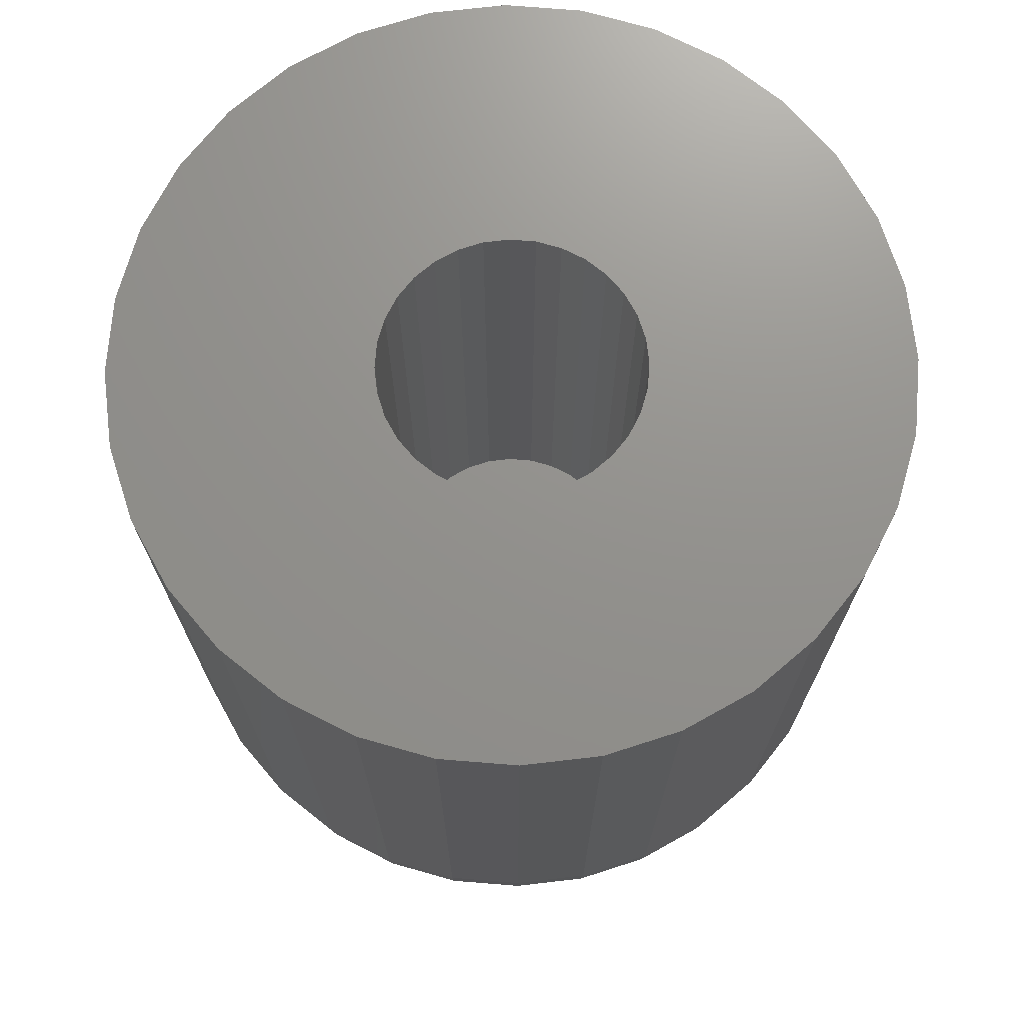
<metadata>
{"format":"stl","ext":"stl","renderer":"f3d","projection":"perspective","resolution":1024,"background":"white","views":[{"elev":71.9,"azim":111.5,"up":"+Z"}]}
</metadata>
<code>
# stl→obj: 384 verts, 764 faces
v 0.7025 0.03947 0.04688
v 0.6868 0.03792 0.04688
v 0.7021 0.03487 0.04688
v 0.6869 0.03947 0.04688
v 0.6789 0.06308 0.04688
v 0.6743 0.06262 0.04688
v 0.6699 0.06128 0.04688
v 0.6716 0.03642 0.04688
v 0.6711 0.03792 0.04688
v 0.6558 0.03487 0.04688
v 0.6723 0.03504 0.04688
v 0.6733 0.03383 0.04688
v 0.6658 0.01985 0.04688
v 0.6571 0.03044 0.04688
v 0.6593 0.02636 0.04688
v 0.6623 0.02278 0.04688
v 0.6863 0.03642 0.04688
v 0.6856 0.03504 0.04688
v 0.6846 0.03383 0.04688
v 0.6986 0.02636 0.04688
v 0.7008 0.03044 0.04688
v 0.6921 0.01985 0.04688
v 0.6956 0.02278 0.04688
v 0.688 0.01767 0.04688
v 0.6789 0.01587 0.04688
v 0.6836 0.01633 0.04688
v 0.6553 0.03947 0.04688
v 0.671 0.03947 0.04688
v 0.6711 0.04103 0.04688
v 0.6571 0.04851 0.04688
v 0.6558 0.04408 0.04688
v 0.6733 0.04511 0.04688
v 0.6745 0.04611 0.04688
v 0.6759 0.04684 0.04688
v 0.6774 0.0473 0.04688
v 0.6789 0.04745 0.04688
v 0.7008 0.04851 0.04688
v 0.6986 0.05259 0.04688
v 0.6956 0.05616 0.04688
v 0.6921 0.0591 0.04688
v 0.688 0.06128 0.04688
v 0.6836 0.06262 0.04688
v 0.6658 0.0591 0.04688
v 0.6623 0.05616 0.04688
v 0.6593 0.05259 0.04688
v 0.6716 0.04253 0.04688
v 0.6723 0.04391 0.04688
v 0.6789 0.0315 0.04688
v 0.6699 0.01767 0.04688
v 0.6743 0.01633 0.04688
v 0.6774 0.03165 0.04688
v 0.6759 0.0321 0.04688
v 0.6745 0.03284 0.04688
v 0.6805 0.0473 0.04688
v 0.682 0.04684 0.04688
v 0.6834 0.04611 0.04688
v 0.6846 0.04511 0.04688
v 0.6856 0.04391 0.04688
v 0.7021 0.04408 0.04688
v 0.6863 0.04253 0.04688
v 0.6868 0.04103 0.04688
v 0.6834 0.03284 0.04688
v 0.682 0.0321 0.04688
v 0.6805 0.03165 0.04688
v 0.6789 0.04745 0.007812
v 0.6774 0.0473 0.007812
v 0.6759 0.04684 0.007812
v 0.6745 0.04611 0.007812
v 0.6733 0.04511 0.007812
v 0.6723 0.04391 0.007812
v 0.6716 0.04253 0.007812
v 0.6711 0.04103 0.007812
v 0.671 0.03947 0.007812
v 0.6805 0.0473 0.007812
v 0.682 0.04684 0.007812
v 0.6834 0.04611 0.007812
v 0.6846 0.04511 0.007812
v 0.6856 0.04391 0.007812
v 0.6863 0.04253 0.007812
v 0.6868 0.04103 0.007812
v 0.6869 0.03947 0.007812
v 0.6789 0.0315 0.007812
v 0.6805 0.03165 0.007812
v 0.682 0.0321 0.007812
v 0.6834 0.03284 0.007812
v 0.6846 0.03383 0.007812
v 0.6856 0.03504 0.007812
v 0.6863 0.03642 0.007812
v 0.6868 0.03792 0.007812
v 0.6774 0.03165 0.007812
v 0.6759 0.0321 0.007812
v 0.6745 0.03284 0.007812
v 0.6733 0.03383 0.007812
v 0.6723 0.03504 0.007812
v 0.6716 0.03642 0.007812
v 0.6711 0.03792 0.007812
v 0.7025 0.03947 0.007812
v 0.7021 0.03487 0.007812
v 0.7008 0.03044 0.007812
v 0.6986 0.02636 0.007812
v 0.6956 0.02278 0.007812
v 0.6921 0.01985 0.007812
v 0.688 0.01767 0.007812
v 0.6836 0.01633 0.007812
v 0.6789 0.01587 0.007812
v 0.6743 0.01633 0.007812
v 0.6699 0.01767 0.007812
v 0.6658 0.01985 0.007812
v 0.6623 0.02278 0.007812
v 0.6593 0.02636 0.007812
v 0.6571 0.03044 0.007812
v 0.6558 0.03487 0.007812
v 0.6553 0.03947 0.007812
v 0.6558 0.04408 0.007812
v 0.6571 0.04851 0.007812
v 0.6593 0.05259 0.007812
v 0.6623 0.05616 0.007812
v 0.6658 0.0591 0.007812
v 0.6699 0.06128 0.007812
v 0.6743 0.06262 0.007812
v 0.6789 0.06308 0.007812
v 0.6836 0.06262 0.007812
v 0.688 0.06128 0.007812
v 0.6921 0.0591 0.007812
v 0.6956 0.05616 0.007812
v 0.6986 0.05259 0.007812
v 0.7008 0.04851 0.007812
v 0.7021 0.04408 0.007812
v 0.6863 0.04253 -0.007812
v 0.6711 0.04103 -0.007812
v 0.6716 0.04253 -0.007812
v 0.6868 0.04103 -0.007812
v 0.6868 0.03792 -0.007812
v 0.6711 0.03792 -0.007812
v 0.6869 0.03947 -0.007812
v 0.6716 0.03642 -0.007812
v 0.6863 0.03642 -0.007812
v 0.6723 0.03504 -0.007812
v 0.6856 0.03504 -0.007812
v 0.6733 0.03383 -0.007812
v 0.6745 0.03284 -0.007812
v 0.6846 0.03383 -0.007812
v 0.6759 0.0321 -0.007812
v 0.6774 0.03165 -0.007812
v 0.6789 0.0315 -0.007812
v 0.6834 0.03284 -0.007812
v 0.6805 0.03165 -0.007812
v 0.682 0.0321 -0.007812
v 0.671 0.03947 -0.007812
v 0.6856 0.04391 -0.007812
v 0.6723 0.04391 -0.007812
v 0.6733 0.04511 -0.007812
v 0.6745 0.04611 -0.007812
v 0.6759 0.04684 -0.007812
v 0.6774 0.0473 -0.007812
v 0.6789 0.04745 -0.007812
v 0.6805 0.0473 -0.007812
v 0.682 0.04684 -0.007812
v 0.6834 0.04611 -0.007812
v 0.6846 0.04511 -0.007812
v 0.6556 0.03947 0.004764
v 0.6561 0.04402 0.004764
v 0.6565 0.03947 0.001833
v 0.657 0.04385 0.001833
v 0.658 0.03947 -0.0008683
v 0.6584 0.04356 -0.0008683
v 0.6599 0.03947 -0.003236
v 0.6603 0.04319 -0.003236
v 0.6623 0.03947 -0.005179
v 0.6626 0.04272 -0.005179
v 0.665 0.03947 -0.006623
v 0.6653 0.0422 -0.006623
v 0.6679 0.03947 -0.007512
v 0.6681 0.04162 -0.007512
v 0.7018 0.04402 0.004764
v 0.7022 0.03947 0.004764
v 0.7009 0.04385 0.001833
v 0.7014 0.03947 0.001833
v 0.6995 0.04356 -0.0008683
v 0.6999 0.03947 -0.0008683
v 0.6976 0.04319 -0.003236
v 0.698 0.03947 -0.003236
v 0.6953 0.04272 -0.005179
v 0.6956 0.03947 -0.005179
v 0.6926 0.0422 -0.006623
v 0.6929 0.03947 -0.006623
v 0.6898 0.04162 -0.007512
v 0.69 0.03947 -0.007512
v 0.7005 0.04839 0.004764
v 0.6997 0.04805 0.001833
v 0.6983 0.0475 -0.0008683
v 0.6965 0.04675 -0.003236
v 0.6943 0.04585 -0.005179
v 0.6918 0.04481 -0.006623
v 0.6891 0.04369 -0.007512
v 0.6983 0.05242 0.004764
v 0.6976 0.05193 0.001833
v 0.6964 0.05112 -0.0008683
v 0.6948 0.05004 -0.003236
v 0.6928 0.04873 -0.005179
v 0.6906 0.04723 -0.006623
v 0.6881 0.0456 -0.007512
v 0.6954 0.05595 0.004764
v 0.6948 0.05532 0.001833
v 0.6938 0.0543 -0.0008683
v 0.6924 0.05293 -0.003236
v 0.6907 0.05125 -0.005179
v 0.6888 0.04934 -0.006623
v 0.6867 0.04727 -0.007512
v 0.6919 0.05885 0.004764
v 0.6914 0.05811 0.001833
v 0.6906 0.05691 -0.0008683
v 0.6895 0.05529 -0.003236
v 0.6882 0.05332 -0.005179
v 0.6867 0.05108 -0.006623
v 0.6851 0.04864 -0.007512
v 0.6879 0.061 0.004764
v 0.6875 0.06018 0.001833
v 0.687 0.05885 -0.0008683
v 0.6862 0.05705 -0.003236
v 0.6853 0.05486 -0.005179
v 0.6843 0.05237 -0.006623
v 0.6832 0.04966 -0.007512
v 0.6835 0.06233 0.004764
v 0.6833 0.06146 0.001833
v 0.683 0.06004 -0.0008683
v 0.6827 0.05813 -0.003236
v 0.6822 0.05581 -0.005179
v 0.6817 0.05316 -0.006623
v 0.6811 0.05029 -0.007512
v 0.6789 0.06278 0.004764
v 0.6789 0.06189 0.001833
v 0.6789 0.06044 -0.0008683
v 0.6789 0.0585 -0.003236
v 0.6789 0.05613 -0.005179
v 0.6789 0.05343 -0.006623
v 0.6789 0.0505 -0.007512
v 0.6744 0.06233 0.004764
v 0.6746 0.06146 0.001833
v 0.6749 0.06004 -0.0008683
v 0.6752 0.05813 -0.003236
v 0.6757 0.05581 -0.005179
v 0.6762 0.05316 -0.006623
v 0.6768 0.05029 -0.007512
v 0.67 0.061 0.004764
v 0.6704 0.06018 0.001833
v 0.6709 0.05885 -0.0008683
v 0.6717 0.05705 -0.003236
v 0.6726 0.05486 -0.005179
v 0.6736 0.05237 -0.006623
v 0.6747 0.04966 -0.007512
v 0.666 0.05885 0.004764
v 0.6665 0.05811 0.001833
v 0.6673 0.05691 -0.0008683
v 0.6684 0.05529 -0.003236
v 0.6697 0.05332 -0.005179
v 0.6712 0.05108 -0.006623
v 0.6728 0.04864 -0.007512
v 0.6625 0.05595 0.004764
v 0.6631 0.05532 0.001833
v 0.6641 0.0543 -0.0008683
v 0.6655 0.05293 -0.003236
v 0.6672 0.05125 -0.005179
v 0.6691 0.04934 -0.006623
v 0.6712 0.04727 -0.007512
v 0.6596 0.05242 0.004764
v 0.6603 0.05193 0.001833
v 0.6615 0.05112 -0.0008683
v 0.6631 0.05004 -0.003236
v 0.6651 0.04873 -0.005179
v 0.6673 0.04723 -0.006623
v 0.6698 0.0456 -0.007512
v 0.6574 0.04839 0.004764
v 0.6582 0.04805 0.001833
v 0.6596 0.0475 -0.0008683
v 0.6614 0.04675 -0.003236
v 0.6636 0.04585 -0.005179
v 0.6661 0.04481 -0.006623
v 0.6688 0.04369 -0.007512
v 0.7018 0.03493 0.004764
v 0.7009 0.0351 0.001833
v 0.6995 0.03538 -0.0008683
v 0.6976 0.03576 -0.003236
v 0.6953 0.03622 -0.005179
v 0.6926 0.03675 -0.006623
v 0.6898 0.03732 -0.007512
v 0.6561 0.03493 0.004764
v 0.657 0.0351 0.001833
v 0.6584 0.03538 -0.0008683
v 0.6603 0.03576 -0.003236
v 0.6626 0.03622 -0.005179
v 0.6653 0.03675 -0.006623
v 0.6681 0.03732 -0.007512
v 0.6574 0.03056 0.004764
v 0.6582 0.0309 0.001833
v 0.6596 0.03145 -0.0008683
v 0.6614 0.03219 -0.003236
v 0.6636 0.0331 -0.005179
v 0.6661 0.03413 -0.006623
v 0.6688 0.03525 -0.007512
v 0.6596 0.02653 0.004764
v 0.6603 0.02702 0.001833
v 0.6615 0.02782 -0.0008683
v 0.6631 0.0289 -0.003236
v 0.6651 0.03022 -0.005179
v 0.6673 0.03172 -0.006623
v 0.6698 0.03335 -0.007512
v 0.6625 0.023 0.004764
v 0.6631 0.02363 0.001833
v 0.6641 0.02465 -0.0008683
v 0.6655 0.02602 -0.003236
v 0.6672 0.02769 -0.005179
v 0.6691 0.02961 -0.006623
v 0.6712 0.03168 -0.007512
v 0.666 0.0201 0.004764
v 0.6665 0.02084 0.001833
v 0.6673 0.02204 -0.0008683
v 0.6684 0.02365 -0.003236
v 0.6697 0.02562 -0.005179
v 0.6712 0.02787 -0.006623
v 0.6728 0.03031 -0.007512
v 0.67 0.01795 0.004764
v 0.6704 0.01877 0.001833
v 0.6709 0.0201 -0.0008683
v 0.6717 0.0219 -0.003236
v 0.6726 0.02408 -0.005179
v 0.6736 0.02658 -0.006623
v 0.6747 0.02929 -0.007512
v 0.6744 0.01662 0.004764
v 0.6746 0.01749 0.001833
v 0.6749 0.01891 -0.0008683
v 0.6752 0.02081 -0.003236
v 0.6757 0.02314 -0.005179
v 0.6762 0.02579 -0.006623
v 0.6768 0.02866 -0.007512
v 0.6789 0.01617 0.004764
v 0.6789 0.01706 0.001833
v 0.6789 0.01851 -0.0008683
v 0.6789 0.02045 -0.003236
v 0.6789 0.02282 -0.005179
v 0.6789 0.02552 -0.006623
v 0.6789 0.02845 -0.007512
v 0.6835 0.01662 0.004764
v 0.6833 0.01749 0.001833
v 0.683 0.01891 -0.0008683
v 0.6827 0.02081 -0.003236
v 0.6822 0.02314 -0.005179
v 0.6817 0.02579 -0.006623
v 0.6811 0.02866 -0.007512
v 0.6879 0.01795 0.004764
v 0.6875 0.01877 0.001833
v 0.687 0.0201 -0.0008683
v 0.6862 0.0219 -0.003236
v 0.6853 0.02408 -0.005179
v 0.6843 0.02658 -0.006623
v 0.6832 0.02929 -0.007512
v 0.6919 0.0201 0.004764
v 0.6914 0.02084 0.001833
v 0.6906 0.02204 -0.0008683
v 0.6895 0.02365 -0.003236
v 0.6882 0.02562 -0.005179
v 0.6867 0.02787 -0.006623
v 0.6851 0.03031 -0.007512
v 0.6954 0.023 0.004764
v 0.6948 0.02363 0.001833
v 0.6938 0.02465 -0.0008683
v 0.6924 0.02602 -0.003236
v 0.6907 0.02769 -0.005179
v 0.6888 0.02961 -0.006623
v 0.6867 0.03168 -0.007512
v 0.6983 0.02653 0.004764
v 0.6976 0.02702 0.001833
v 0.6964 0.02782 -0.0008683
v 0.6948 0.0289 -0.003236
v 0.6928 0.03022 -0.005179
v 0.6906 0.03172 -0.006623
v 0.6881 0.03335 -0.007512
v 0.7005 0.03056 0.004764
v 0.6997 0.0309 0.001833
v 0.6983 0.03145 -0.0008683
v 0.6965 0.03219 -0.003236
v 0.6943 0.0331 -0.005179
v 0.6918 0.03413 -0.006623
v 0.6891 0.03525 -0.007512
f 1 2 3
f 1 4 2
f 5 6 7
f 8 9 10
f 8 10 11
f 12 11 10
f 13 14 15
f 13 15 16
f 3 2 17
f 3 17 18
f 3 18 19
f 20 21 22
f 22 23 20
f 24 25 26
f 27 10 9
f 27 9 28
f 27 28 29
f 30 31 32
f 30 32 33
f 30 33 34
f 30 34 35
f 30 35 36
f 36 37 38
f 36 38 39
f 36 39 40
f 36 40 41
f 36 41 42
f 36 42 5
f 36 5 7
f 36 7 43
f 36 43 44
f 36 44 45
f 36 45 30
f 31 27 29
f 31 29 46
f 31 46 47
f 31 47 32
f 48 14 13
f 48 13 49
f 48 49 50
f 48 50 25
f 48 25 24
f 48 24 22
f 48 22 21
f 14 48 51
f 14 51 52
f 14 52 53
f 14 53 12
f 14 12 10
f 37 36 54
f 37 54 55
f 37 55 56
f 37 56 57
f 37 57 58
f 37 58 59
f 59 58 60
f 59 60 61
f 59 61 4
f 59 4 1
f 21 3 19
f 21 19 62
f 21 62 63
f 21 63 64
f 21 64 48
f 65 35 66
f 66 35 34
f 66 34 67
f 67 34 33
f 67 33 68
f 68 33 32
f 68 32 69
f 69 32 47
f 69 47 70
f 70 47 46
f 70 46 71
f 71 46 29
f 71 29 72
f 72 29 28
f 72 28 73
f 35 65 36
f 36 65 74
f 36 74 54
f 54 74 75
f 54 75 55
f 55 75 76
f 55 76 56
f 56 76 77
f 56 77 57
f 57 77 78
f 57 78 58
f 58 78 79
f 58 79 60
f 60 79 80
f 60 80 61
f 61 80 81
f 61 81 4
f 82 64 83
f 83 64 63
f 83 63 84
f 84 63 62
f 84 62 85
f 85 62 19
f 85 19 86
f 86 19 18
f 86 18 87
f 87 18 17
f 87 17 88
f 88 17 2
f 88 2 89
f 89 2 4
f 89 4 81
f 64 82 48
f 48 82 90
f 48 90 51
f 51 90 91
f 51 91 52
f 52 91 92
f 52 92 53
f 53 92 93
f 53 93 12
f 12 93 94
f 12 94 11
f 11 94 95
f 11 95 8
f 8 95 96
f 8 96 9
f 9 96 73
f 9 73 28
f 97 1 98
f 98 1 3
f 98 3 99
f 99 3 21
f 99 21 100
f 100 21 20
f 100 20 101
f 101 20 23
f 101 23 102
f 102 23 22
f 102 22 103
f 103 22 24
f 103 24 104
f 104 24 26
f 104 26 105
f 105 26 25
f 105 25 106
f 106 25 50
f 106 50 107
f 107 50 49
f 107 49 108
f 108 49 13
f 108 13 109
f 109 13 16
f 109 16 110
f 110 16 15
f 110 15 111
f 111 15 14
f 111 14 112
f 112 14 10
f 112 10 113
f 113 10 27
f 113 27 114
f 114 27 31
f 114 31 115
f 115 31 30
f 115 30 116
f 116 30 45
f 116 45 117
f 117 45 44
f 117 44 118
f 118 44 43
f 118 43 119
f 119 43 7
f 119 7 120
f 120 7 6
f 120 6 121
f 121 6 5
f 121 5 122
f 122 5 42
f 122 42 123
f 123 42 41
f 123 41 124
f 124 41 40
f 124 40 125
f 125 40 39
f 125 39 126
f 126 39 38
f 126 38 127
f 127 38 37
f 127 37 128
f 128 37 59
f 128 59 97
f 97 59 1
f 129 130 131
f 132 130 129
f 133 134 135
f 133 136 134
f 137 136 133
f 137 138 136
f 139 138 137
f 139 140 138
f 141 140 139
f 142 141 139
f 143 141 142
f 144 143 142
f 142 145 144
f 145 142 146
f 147 145 146
f 148 147 146
f 149 130 132
f 149 132 135
f 149 135 134
f 150 129 131
f 150 131 151
f 150 151 152
f 150 152 153
f 150 153 154
f 150 154 155
f 150 155 156
f 150 156 157
f 150 157 158
f 150 158 159
f 150 159 160
f 113 114 161
f 161 114 162
f 161 162 163
f 163 162 164
f 163 164 165
f 165 164 166
f 165 166 167
f 167 166 168
f 167 168 169
f 169 168 170
f 169 170 171
f 171 170 172
f 171 172 173
f 173 172 174
f 173 174 149
f 149 174 130
f 128 97 175
f 175 97 176
f 175 176 177
f 177 176 178
f 177 178 179
f 179 178 180
f 179 180 181
f 181 180 182
f 181 182 183
f 183 182 184
f 183 184 185
f 185 184 186
f 185 186 187
f 187 186 188
f 187 188 132
f 132 188 135
f 127 128 189
f 189 128 175
f 189 175 190
f 190 175 177
f 190 177 191
f 191 177 179
f 191 179 192
f 192 179 181
f 192 181 193
f 193 181 183
f 193 183 194
f 194 183 185
f 194 185 195
f 195 185 187
f 195 187 129
f 129 187 132
f 126 127 196
f 196 127 189
f 196 189 197
f 197 189 190
f 197 190 198
f 198 190 191
f 198 191 199
f 199 191 192
f 199 192 200
f 200 192 193
f 200 193 201
f 201 193 194
f 201 194 202
f 202 194 195
f 202 195 150
f 150 195 129
f 125 126 203
f 203 126 196
f 203 196 204
f 204 196 197
f 204 197 205
f 205 197 198
f 205 198 206
f 206 198 199
f 206 199 207
f 207 199 200
f 207 200 208
f 208 200 201
f 208 201 209
f 209 201 202
f 209 202 160
f 160 202 150
f 124 125 210
f 210 125 203
f 210 203 211
f 211 203 204
f 211 204 212
f 212 204 205
f 212 205 213
f 213 205 206
f 213 206 214
f 214 206 207
f 214 207 215
f 215 207 208
f 215 208 216
f 216 208 209
f 216 209 159
f 159 209 160
f 123 124 217
f 217 124 210
f 217 210 218
f 218 210 211
f 218 211 219
f 219 211 212
f 219 212 220
f 220 212 213
f 220 213 221
f 221 213 214
f 221 214 222
f 222 214 215
f 222 215 223
f 223 215 216
f 223 216 158
f 158 216 159
f 122 123 224
f 224 123 217
f 224 217 225
f 225 217 218
f 225 218 226
f 226 218 219
f 226 219 227
f 227 219 220
f 227 220 228
f 228 220 221
f 228 221 229
f 229 221 222
f 229 222 230
f 230 222 223
f 230 223 157
f 157 223 158
f 121 122 231
f 231 122 224
f 231 224 232
f 232 224 225
f 232 225 233
f 233 225 226
f 233 226 234
f 234 226 227
f 234 227 235
f 235 227 228
f 235 228 236
f 236 228 229
f 236 229 237
f 237 229 230
f 237 230 156
f 156 230 157
f 120 121 238
f 238 121 231
f 238 231 239
f 239 231 232
f 239 232 240
f 240 232 233
f 240 233 241
f 241 233 234
f 241 234 242
f 242 234 235
f 242 235 243
f 243 235 236
f 243 236 244
f 244 236 237
f 244 237 155
f 155 237 156
f 119 120 245
f 245 120 238
f 245 238 246
f 246 238 239
f 246 239 247
f 247 239 240
f 247 240 248
f 248 240 241
f 248 241 249
f 249 241 242
f 249 242 250
f 250 242 243
f 250 243 251
f 251 243 244
f 251 244 154
f 154 244 155
f 118 119 252
f 252 119 245
f 252 245 253
f 253 245 246
f 253 246 254
f 254 246 247
f 254 247 255
f 255 247 248
f 255 248 256
f 256 248 249
f 256 249 257
f 257 249 250
f 257 250 258
f 258 250 251
f 258 251 153
f 153 251 154
f 117 118 259
f 259 118 252
f 259 252 260
f 260 252 253
f 260 253 261
f 261 253 254
f 261 254 262
f 262 254 255
f 262 255 263
f 263 255 256
f 263 256 264
f 264 256 257
f 264 257 265
f 265 257 258
f 265 258 152
f 152 258 153
f 116 117 266
f 266 117 259
f 266 259 267
f 267 259 260
f 267 260 268
f 268 260 261
f 268 261 269
f 269 261 262
f 269 262 270
f 270 262 263
f 270 263 271
f 271 263 264
f 271 264 272
f 272 264 265
f 272 265 151
f 151 265 152
f 115 116 273
f 273 116 266
f 273 266 274
f 274 266 267
f 274 267 275
f 275 267 268
f 275 268 276
f 276 268 269
f 276 269 277
f 277 269 270
f 277 270 278
f 278 270 271
f 278 271 279
f 279 271 272
f 279 272 131
f 131 272 151
f 114 115 162
f 162 115 273
f 162 273 164
f 164 273 274
f 164 274 166
f 166 274 275
f 166 275 168
f 168 275 276
f 168 276 170
f 170 276 277
f 170 277 172
f 172 277 278
f 172 278 174
f 174 278 279
f 174 279 130
f 130 279 131
f 97 98 176
f 176 98 280
f 176 280 178
f 178 280 281
f 178 281 180
f 180 281 282
f 180 282 182
f 182 282 283
f 182 283 184
f 184 283 284
f 184 284 186
f 186 284 285
f 186 285 188
f 188 285 286
f 188 286 135
f 135 286 133
f 112 113 287
f 287 113 161
f 287 161 288
f 288 161 163
f 288 163 289
f 289 163 165
f 289 165 290
f 290 165 167
f 290 167 291
f 291 167 169
f 291 169 292
f 292 169 171
f 292 171 293
f 293 171 173
f 293 173 134
f 134 173 149
f 111 112 294
f 294 112 287
f 294 287 295
f 295 287 288
f 295 288 296
f 296 288 289
f 296 289 297
f 297 289 290
f 297 290 298
f 298 290 291
f 298 291 299
f 299 291 292
f 299 292 300
f 300 292 293
f 300 293 136
f 136 293 134
f 110 111 301
f 301 111 294
f 301 294 302
f 302 294 295
f 302 295 303
f 303 295 296
f 303 296 304
f 304 296 297
f 304 297 305
f 305 297 298
f 305 298 306
f 306 298 299
f 306 299 307
f 307 299 300
f 307 300 138
f 138 300 136
f 109 110 308
f 308 110 301
f 308 301 309
f 309 301 302
f 309 302 310
f 310 302 303
f 310 303 311
f 311 303 304
f 311 304 312
f 312 304 305
f 312 305 313
f 313 305 306
f 313 306 314
f 314 306 307
f 314 307 140
f 140 307 138
f 108 109 315
f 315 109 308
f 315 308 316
f 316 308 309
f 316 309 317
f 317 309 310
f 317 310 318
f 318 310 311
f 318 311 319
f 319 311 312
f 319 312 320
f 320 312 313
f 320 313 321
f 321 313 314
f 321 314 141
f 141 314 140
f 107 108 322
f 322 108 315
f 322 315 323
f 323 315 316
f 323 316 324
f 324 316 317
f 324 317 325
f 325 317 318
f 325 318 326
f 326 318 319
f 326 319 327
f 327 319 320
f 327 320 328
f 328 320 321
f 328 321 143
f 143 321 141
f 106 107 329
f 329 107 322
f 329 322 330
f 330 322 323
f 330 323 331
f 331 323 324
f 331 324 332
f 332 324 325
f 332 325 333
f 333 325 326
f 333 326 334
f 334 326 327
f 334 327 335
f 335 327 328
f 335 328 144
f 144 328 143
f 105 106 336
f 336 106 329
f 336 329 337
f 337 329 330
f 337 330 338
f 338 330 331
f 338 331 339
f 339 331 332
f 339 332 340
f 340 332 333
f 340 333 341
f 341 333 334
f 341 334 342
f 342 334 335
f 342 335 145
f 145 335 144
f 104 105 343
f 343 105 336
f 343 336 344
f 344 336 337
f 344 337 345
f 345 337 338
f 345 338 346
f 346 338 339
f 346 339 347
f 347 339 340
f 347 340 348
f 348 340 341
f 348 341 349
f 349 341 342
f 349 342 147
f 147 342 145
f 103 104 350
f 350 104 343
f 350 343 351
f 351 343 344
f 351 344 352
f 352 344 345
f 352 345 353
f 353 345 346
f 353 346 354
f 354 346 347
f 354 347 355
f 355 347 348
f 355 348 356
f 356 348 349
f 356 349 148
f 148 349 147
f 102 103 357
f 357 103 350
f 357 350 358
f 358 350 351
f 358 351 359
f 359 351 352
f 359 352 360
f 360 352 353
f 360 353 361
f 361 353 354
f 361 354 362
f 362 354 355
f 362 355 363
f 363 355 356
f 363 356 146
f 146 356 148
f 101 102 364
f 364 102 357
f 364 357 365
f 365 357 358
f 365 358 366
f 366 358 359
f 366 359 367
f 367 359 360
f 367 360 368
f 368 360 361
f 368 361 369
f 369 361 362
f 369 362 370
f 370 362 363
f 370 363 142
f 142 363 146
f 100 101 371
f 371 101 364
f 371 364 372
f 372 364 365
f 372 365 373
f 373 365 366
f 373 366 374
f 374 366 367
f 374 367 375
f 375 367 368
f 375 368 376
f 376 368 369
f 376 369 377
f 377 369 370
f 377 370 139
f 139 370 142
f 99 100 378
f 378 100 371
f 378 371 379
f 379 371 372
f 379 372 380
f 380 372 373
f 380 373 381
f 381 373 374
f 381 374 382
f 382 374 375
f 382 375 383
f 383 375 376
f 383 376 384
f 384 376 377
f 384 377 137
f 137 377 139
f 98 99 280
f 280 99 378
f 280 378 281
f 281 378 379
f 281 379 282
f 282 379 380
f 282 380 283
f 283 380 381
f 283 381 284
f 284 381 382
f 284 382 285
f 285 382 383
f 285 383 286
f 286 383 384
f 286 384 133
f 133 384 137
f 71 72 79
f 79 72 80
f 73 80 72
f 96 95 89
f 89 95 88
f 95 94 88
f 88 94 87
f 94 93 87
f 87 93 92
f 87 92 86
f 86 92 91
f 86 91 90
f 90 82 86
f 85 86 82
f 85 82 83
f 85 83 84
f 81 80 73
f 81 73 96
f 81 96 89
f 78 77 76
f 78 76 75
f 78 75 74
f 78 74 65
f 78 65 66
f 78 66 67
f 78 67 68
f 78 68 69
f 78 69 70
f 78 70 71
f 78 71 79

</code>
